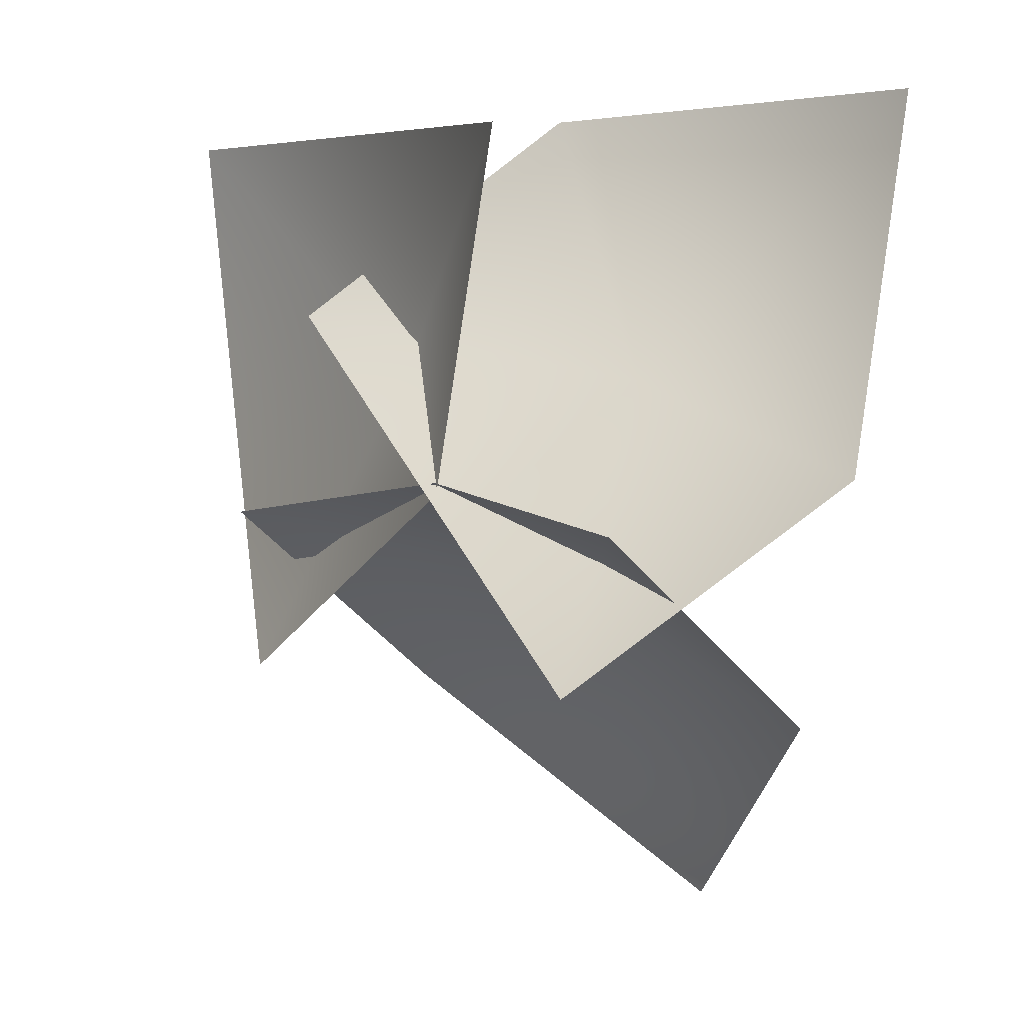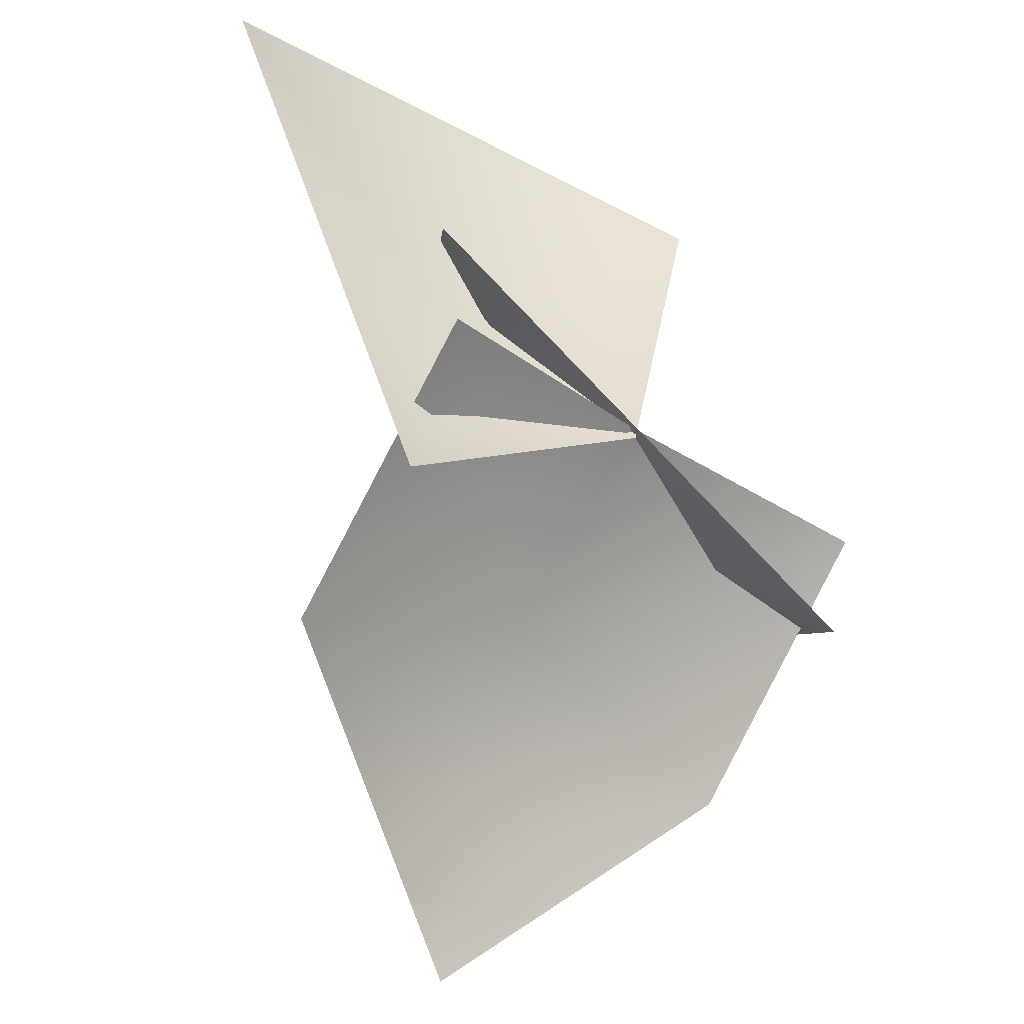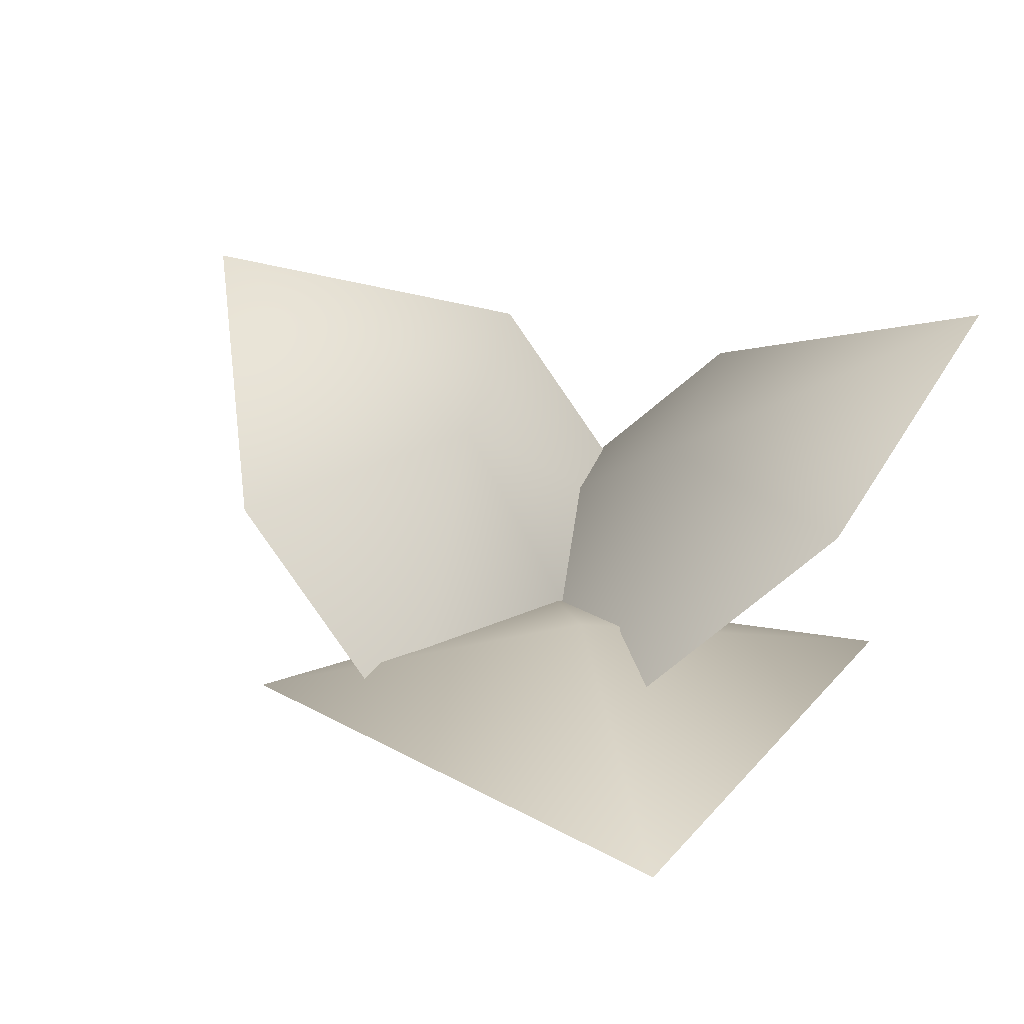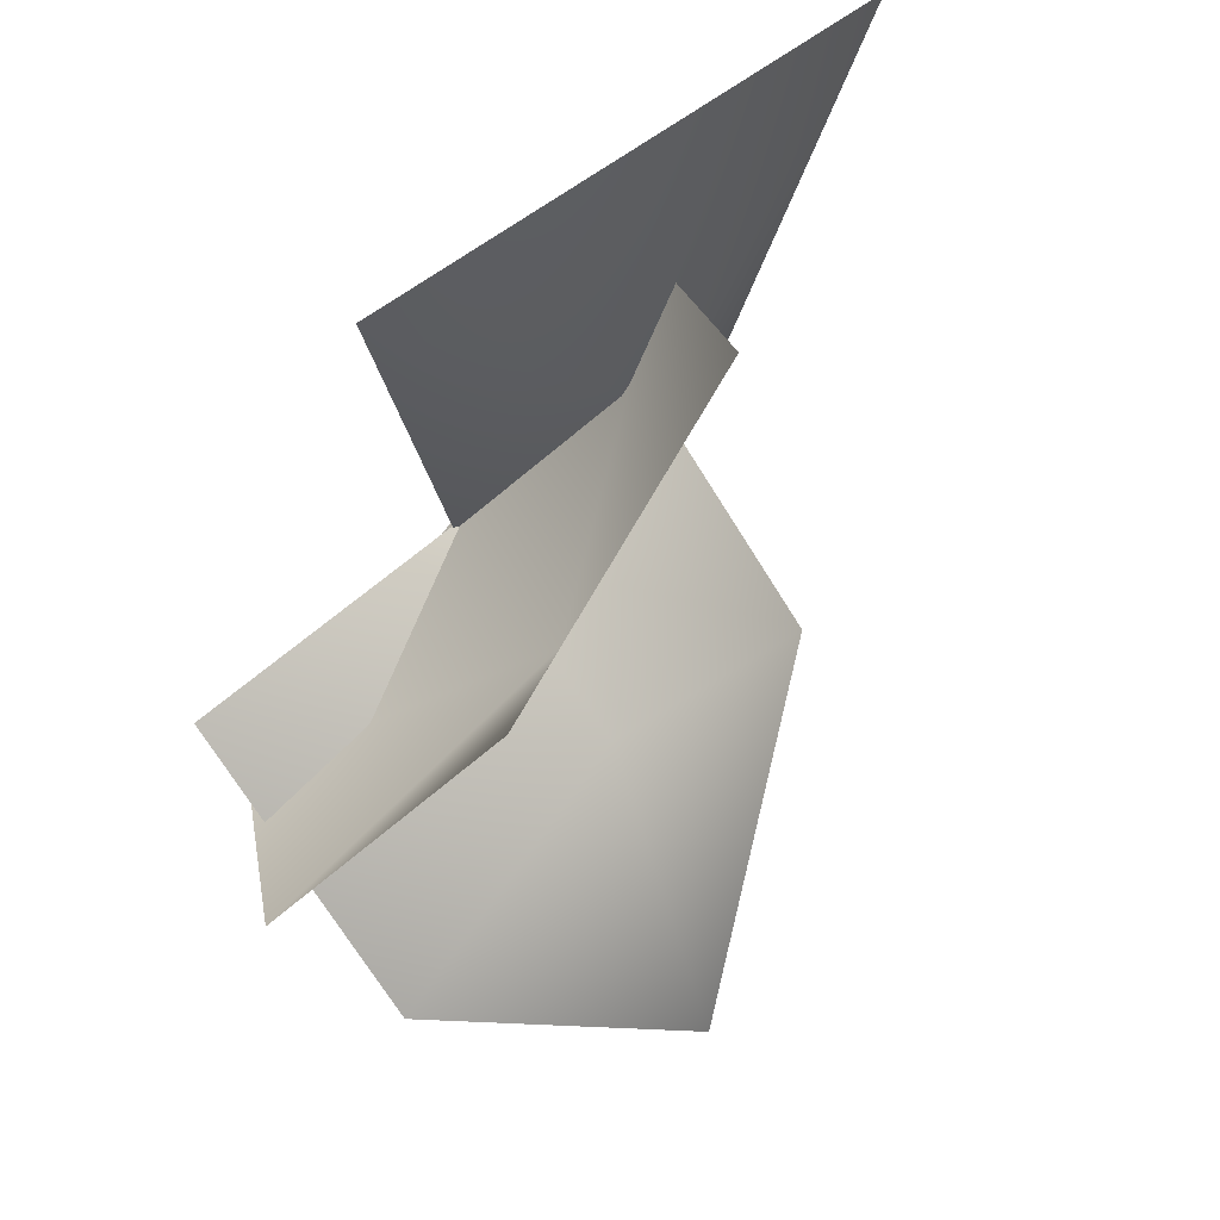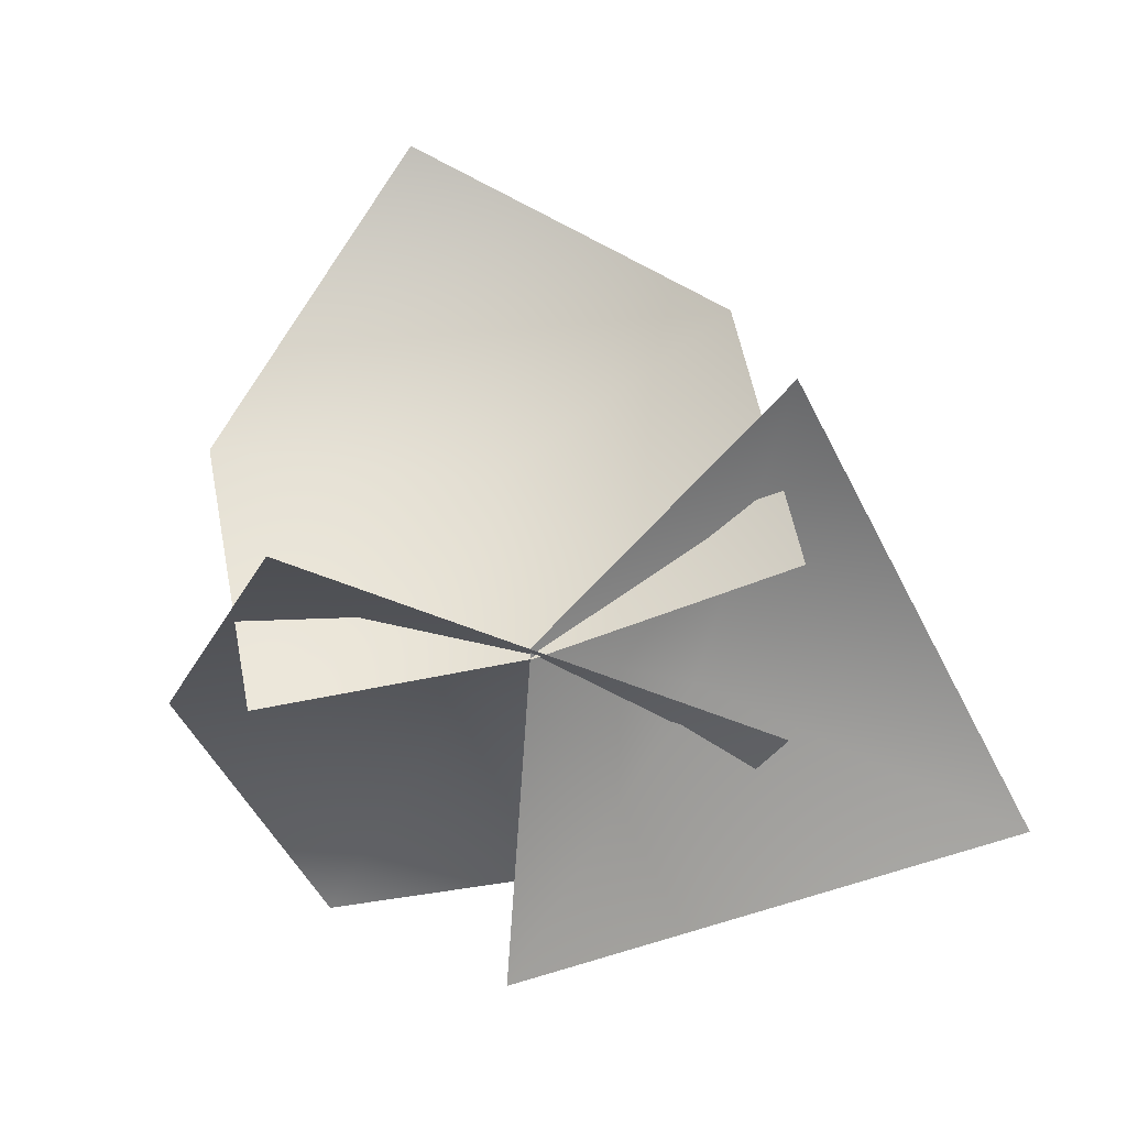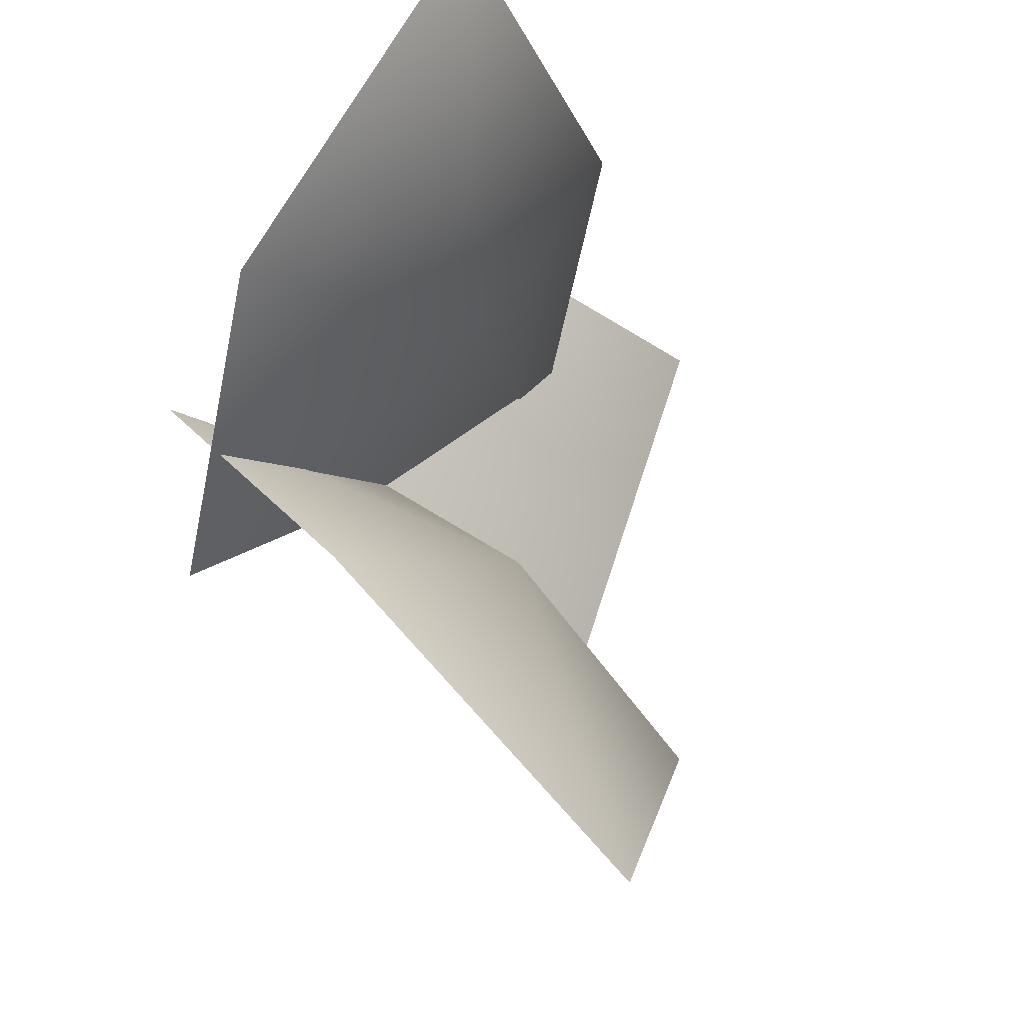
<metadata>
{"format":"obj","ext":"obj","renderer":"f3d","projection":"perspective","resolution":1024,"background":"white","views":[{"elev":10.4,"azim":47.0,"up":"+Z"},{"elev":-41.0,"azim":-45.2,"up":"+Z"},{"elev":33.4,"azim":-64.6,"up":"+Y"},{"elev":56.0,"azim":127.8,"up":"+Z"},{"elev":-72.9,"azim":-170.6,"up":"+Y"},{"elev":-21.8,"azim":124.5,"up":"+Z"}]}
</metadata>
<code>
o model_1804
v -0.0002422 0 0.0626
v 0.02841 0.2318 -0.1052
v -0.3418 -0.03501 -0.01353
v -0.3082 0.251 -0.2737
v 0.06908 0.4055 -0.5276
v 0.3476 -0.0553 0.05308
v 0.3812 0.2307 -0.2071
v 0.111 0.2311 0.1753
v 0.2847 -0.06589 -0.1375
v -0.2949 0.04433 0.2375
v 0.4941 0.1782 0.1072
v 0.3819 0.3971 0.5276
v -0.08554 0.2884 0.4821
v 0.001293 0.000786 0.04858
v -0.1887 0.1211 0.1698
v 0.1074 -0.004168 0.4911
v -0.5879 0.1061 0.4391
v -0.3656 0.009648 -0.2289
g surface_000
f 12 11 8
f 9 8 11
f 8 9 10
f 10 13 8
f 12 8 13
f 18 15 14
f 15 18 17
f 17 16 15
f 14 15 16
f 2 7 5
f 6 7 2
f 1 6 2
f 1 2 3
f 3 2 4
f 4 2 5

</code>
